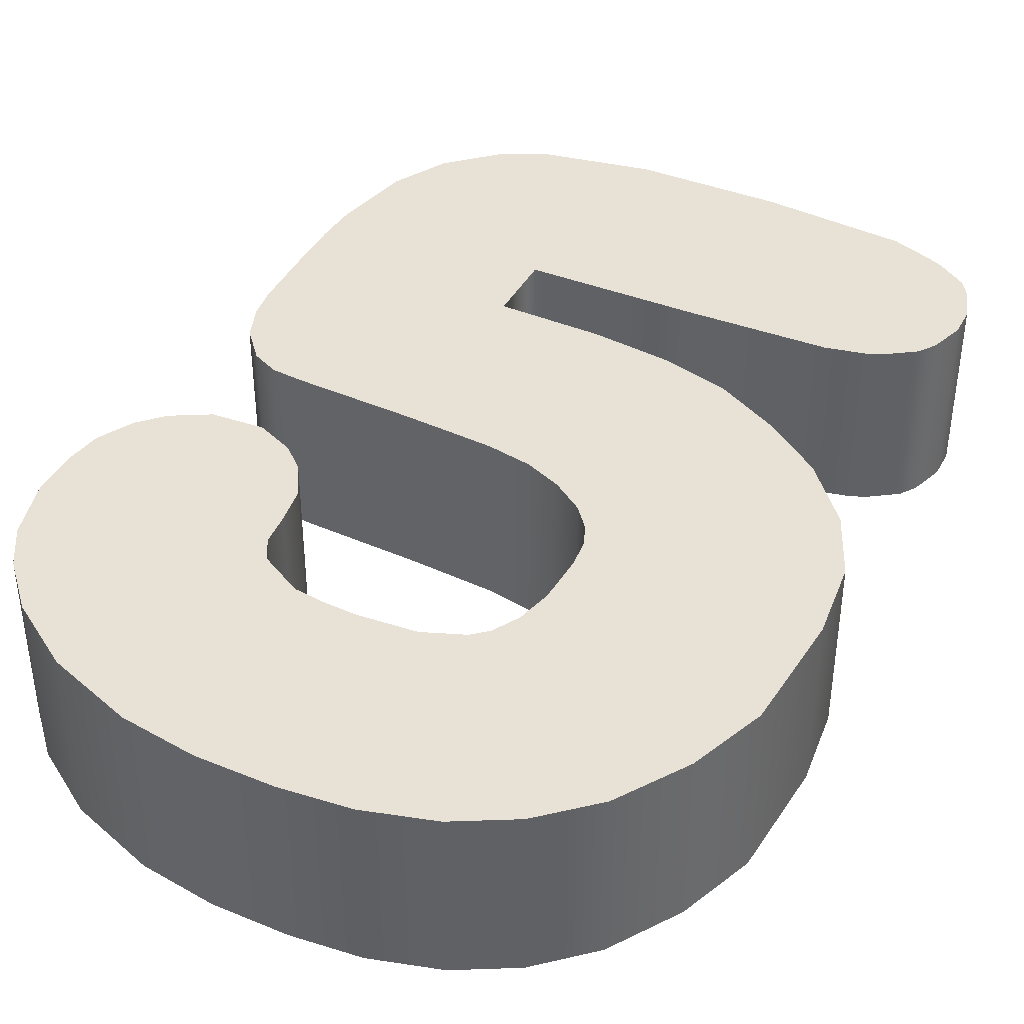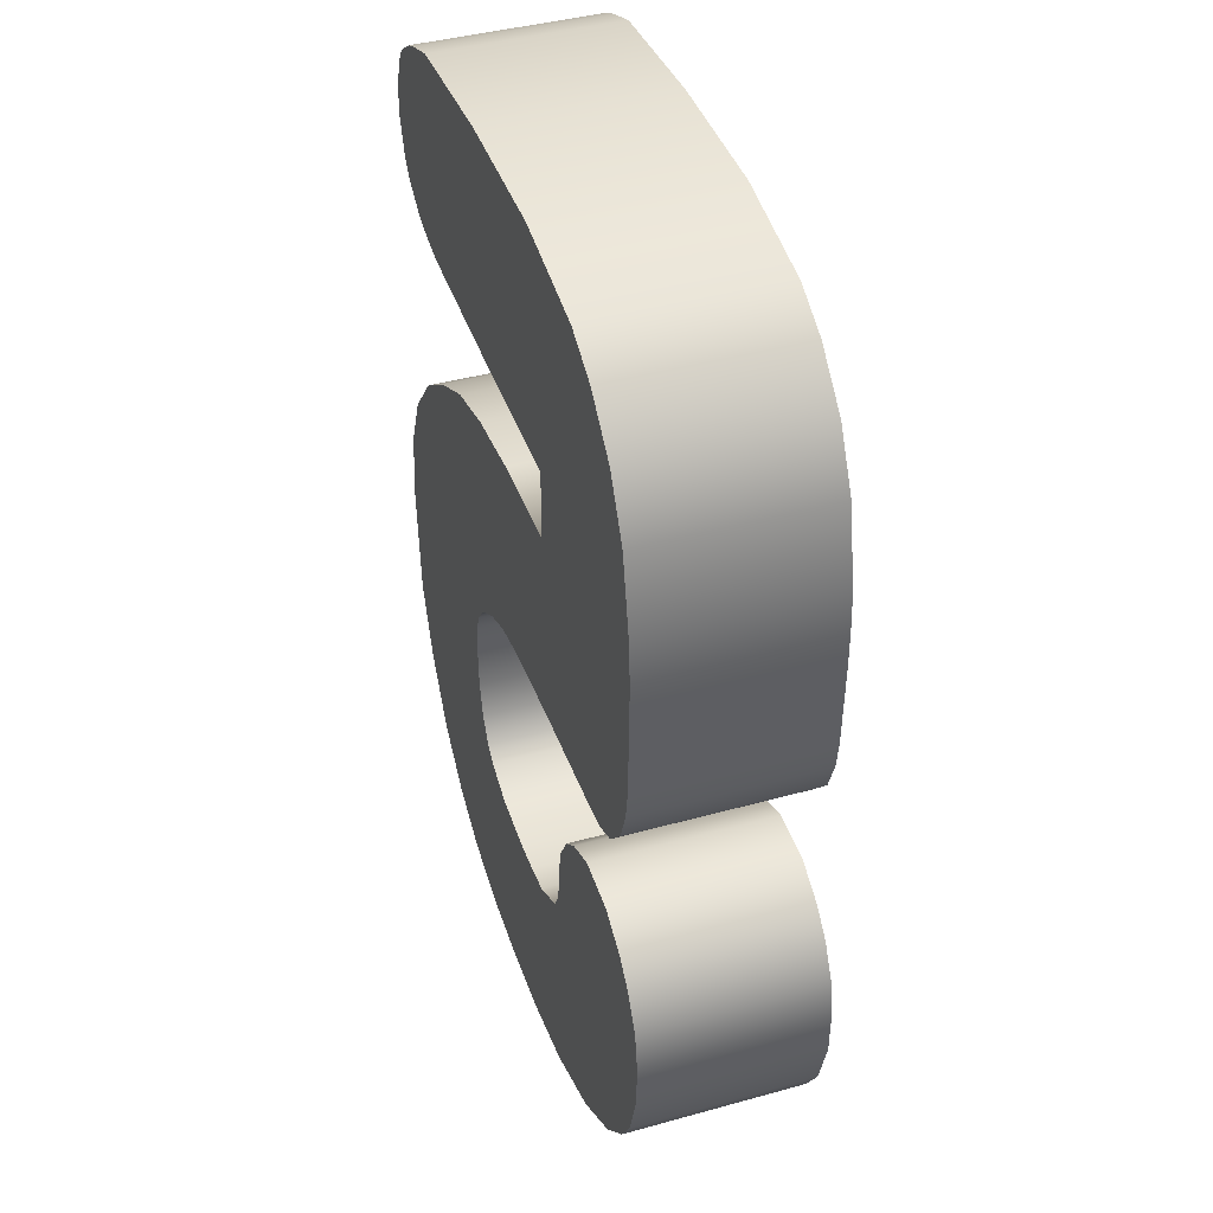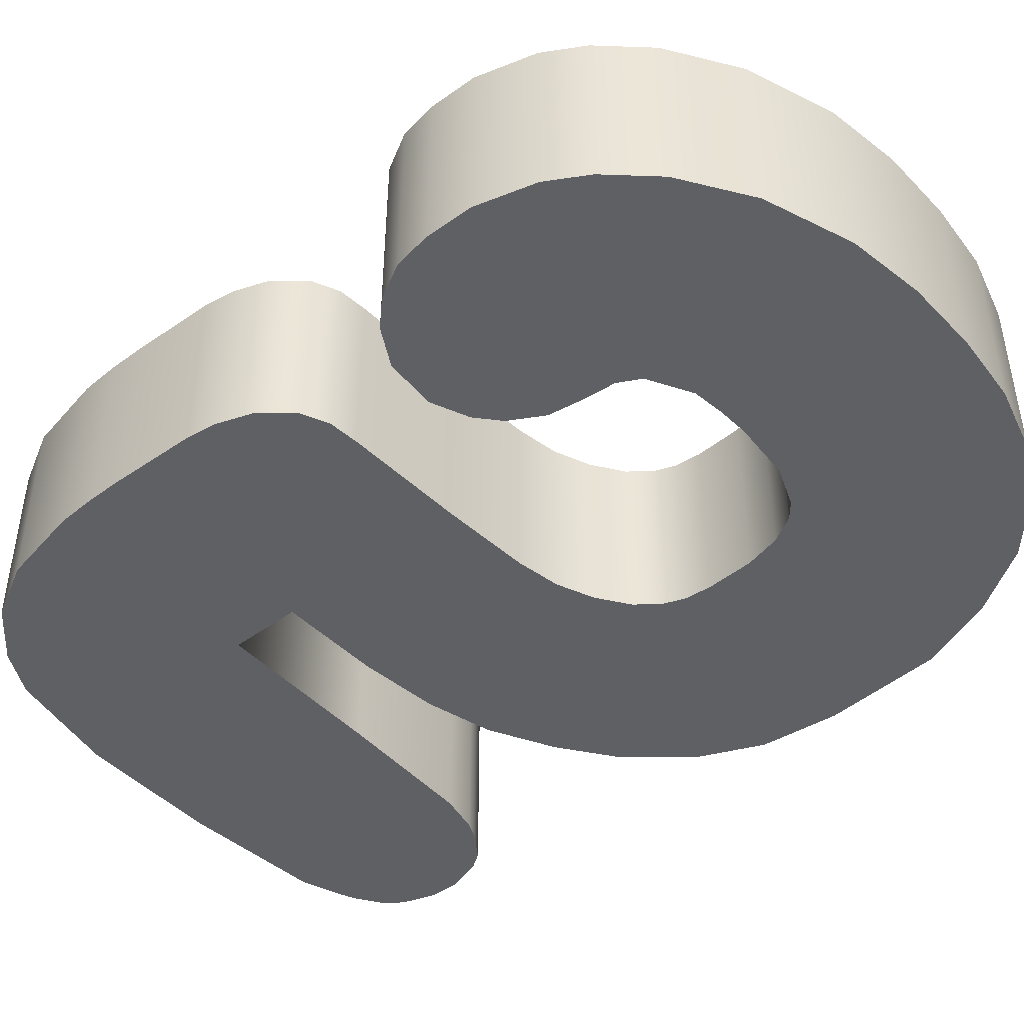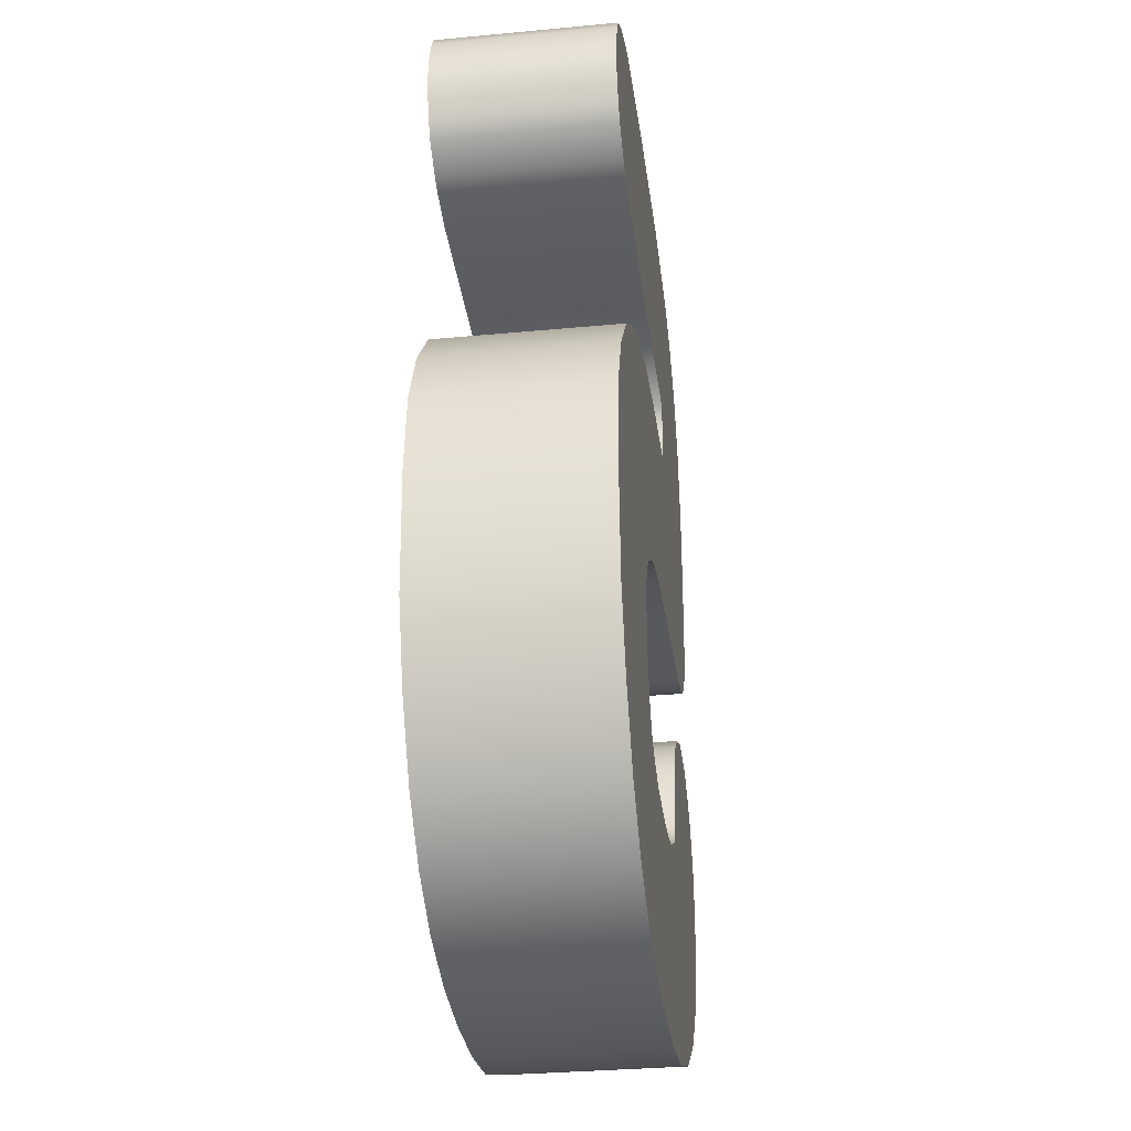
<metadata>
{"format":"obj","ext":"obj","renderer":"f3d","projection":"perspective","resolution":1024,"background":"white","views":[{"elev":40.2,"azim":26.4,"up":"+Z"},{"elev":41.7,"azim":-108.5,"up":"+Y"},{"elev":-45.3,"azim":-49.6,"up":"+Z"},{"elev":-32.2,"azim":97.5,"up":"+Y"}]}
</metadata>
<code>
g number_5
v 0.8126 0.8914 0.2312
v 0.7837 1.054 0.2312
v 0.8121 0.9686 0.2312
v 0.7841 0.8056 0.2312
v 0.7556 0.7632 0.2312
v 0.7552 1.097 0.2312
v 0.6801 1.148 0.2312
v 0.6806 0.7121 0.2312
v 0.6404 1.165 0.2312
v 0.6408 0.6948 0.2312
v 0.5385 1.202 0.2312
v 0.5389 0.6729 0.2312
v 0.1768 0.6623 0.2312
v 0.1708 1.233 0.2312
v -0.2595 0.6583 0.2312
v -0.1968 1.232 0.2312
v -0.4845 1.179 0.2312
v -0.5979 1.119 0.2312
v -0.7127 1.01 0.2312
v -0.7863 0.8706 0.2312
v -0.8274 0.6657 0.2312
v -0.8329 0.5658 0.2312
v -0.2595 0.5658 0.2312
v -0.8328 0.4755 0.2312
v -0.2595 0.4755 0.2312
v -0.2595 -0.03777 0.2312
v 0.005672 0.4706 0.2312
v -0.8256 0.2546 0.2312
v -0.03357 -0.05208 0.2312
v -0.5703 -0.02622 0.2312
v 0.2075 0.4482 0.2312
v -0.8146 0.1774 0.2312
v 0.07939 -0.07207 0.2312
v -0.6486 -0.01933 0.2312
v -0.782 0.08802 0.2312
v -0.7157 0.01169 0.2312
v 0.3789 0.4024 0.2312
v 0.1726 -0.1105 0.2312
v 0.5416 0.3166 0.2312
v 0.6841 0.2124 0.2312
v 0.2514 -0.1652 0.2312
v 0.808 0.06534 0.2312
v 0.296 -0.2203 0.2312
v 0.3175 -0.2755 0.2312
v 0.881 -0.0975 0.2312
v 0.3239 -0.3438 0.2312
v 0.9032 -0.299 0.2312
v 0.3187 -0.4663 0.2312
v 0.8823 -0.6037 0.2312
v 0.8101 -0.7958 0.2312
v 0.2967 -0.5572 0.2312
v 0.7003 -0.9673 0.2312
v 0.5694 -1.086 0.2312
v 0.2585 -0.6242 0.2312
v 0.2203 -0.6573 0.2312
v 0.4239 -1.167 0.2312
v 0.1181 -0.6977 0.2312
v 0.2508 -1.216 0.2312
v 0.05183 -0.7026 0.2312
v 0.07392 -1.233 0.2312
v -0.02941 -0.7092 0.2312
v -0.1193 -1.232 0.2312
v -0.1107 -0.7054 0.2312
v -0.3126 -1.204 0.2312
v -0.1919 -0.6957 0.2312
v -0.5311 -1.126 0.2312
v -0.3003 -0.6356 0.2312
v -0.6991 -1.014 0.2312
v -0.802 -0.9026 0.2312
v -0.8597 -0.8047 0.2312
v -0.9013 -0.656 0.2312
v -0.9032 -0.5362 0.2312
v -0.3309 -0.5799 0.2312
v -0.3382 -0.4992 0.2312
v -0.3533 -0.4056 0.2312
v -0.8881 -0.4406 0.2312
v -0.4019 -0.3215 0.2312
v -0.8394 -0.3502 0.2312
v -0.4593 -0.2709 0.2312
v -0.7821 -0.292 0.2312
v -0.5545 -0.23 0.2312
v -0.6869 -0.2387 0.2312
v -0.2595 0.4755 0.2312
v -0.2595 0.5658 -0.2312
v -0.2595 0.4755 -0.2312
v -0.2595 0.5658 0.2312
v -0.2595 0.6583 -0.2312
v -0.2595 0.6583 0.2312
v -0.7127 1.01 -0.2312
v -0.5979 1.119 0.2312
v -0.7127 1.01 0.2312
v -0.5979 1.119 -0.2312
v -0.4845 1.179 0.2312
v -0.4845 1.179 -0.2312
v -0.1968 1.232 0.2312
v -0.1968 1.232 -0.2312
v 0.1708 1.233 0.2312
v 0.1708 1.233 -0.2312
v 0.5385 1.202 0.2312
v 0.5385 1.202 -0.2312
v 0.6404 1.165 0.2312
v 0.6404 1.165 -0.2312
v 0.6801 1.148 0.2312
v 0.6801 1.148 -0.2312
v 0.7552 1.097 0.2312
v 0.7552 1.097 -0.2312
v -0.7127 1.01 0.2312
v -0.7863 0.8706 -0.2312
v -0.7127 1.01 -0.2312
v -0.7863 0.8706 0.2312
v -0.8274 0.6657 -0.2312
v -0.8274 0.6657 0.2312
v -0.8329 0.5658 0.2312
v -0.8329 0.5658 -0.2312
v -0.8328 0.4755 0.2312
v -0.8328 0.4755 -0.2312
v -0.8256 0.2546 -0.2312
v -0.8256 0.2546 0.2312
v -0.8146 0.1774 -0.2312
v -0.8146 0.1774 0.2312
v -0.782 0.08802 -0.2312
v -0.782 0.08802 0.2312
v -0.7157 0.01169 0.2312
v -0.7157 0.01169 -0.2312
v -0.2595 0.6583 0.2312
v 0.1768 0.6623 -0.2312
v -0.2595 0.6583 -0.2312
v 0.1768 0.6623 0.2312
v 0.5389 0.6729 -0.2312
v 0.5389 0.6729 0.2312
v 0.6408 0.6948 -0.2312
v 0.6408 0.6948 0.2312
v 0.6806 0.7121 -0.2312
v 0.6806 0.7121 0.2312
v 0.7556 0.7632 -0.2312
v 0.7556 0.7632 0.2312
v 0.7556 0.7632 0.2312
v 0.7841 0.8056 -0.2312
v 0.7556 0.7632 -0.2312
v 0.7841 0.8056 0.2312
v 0.8126 0.8914 -0.2312
v 0.8126 0.8914 0.2312
v 0.8121 0.9686 -0.2312
v 0.8121 0.9686 0.2312
v 0.7837 1.054 -0.2312
v 0.7837 1.054 0.2312
v 0.7552 1.097 -0.2312
v 0.7552 1.097 0.2312
v -0.3003 -0.6356 -0.2312
v -0.1919 -0.6957 0.2312
v -0.3003 -0.6356 0.2312
v -0.1919 -0.6957 -0.2312
v -0.1107 -0.7054 0.2312
v -0.1107 -0.7054 -0.2312
v -0.02941 -0.7092 0.2312
v -0.02941 -0.7092 -0.2312
v 0.05183 -0.7026 -0.2312
v 0.05183 -0.7026 0.2312
v 0.1181 -0.6977 -0.2312
v 0.1181 -0.6977 0.2312
v 0.2203 -0.6573 -0.2312
v 0.2203 -0.6573 0.2312
v 0.2585 -0.6242 -0.2312
v 0.2585 -0.6242 0.2312
v -0.3003 -0.6356 0.2312
v -0.3309 -0.5799 -0.2312
v -0.3003 -0.6356 -0.2312
v -0.3309 -0.5799 0.2312
v -0.3382 -0.4992 -0.2312
v -0.3382 -0.4992 0.2312
v -0.3533 -0.4056 0.2312
v -0.3533 -0.4056 -0.2312
v -0.4019 -0.3215 0.2312
v -0.4019 -0.3215 -0.2312
v 0.7837 1.054 -0.2312
v 0.8126 0.8914 -0.2312
v 0.8121 0.9686 -0.2312
v 0.7841 0.8056 -0.2312
v 0.7556 0.7632 -0.2312
v 0.7552 1.097 -0.2312
v 0.6801 1.148 -0.2312
v 0.6806 0.7121 -0.2312
v 0.6404 1.165 -0.2312
v 0.6408 0.6948 -0.2312
v 0.5385 1.202 -0.2312
v 0.5389 0.6729 -0.2312
v 0.1768 0.6623 -0.2312
v 0.1708 1.233 -0.2312
v -0.2595 0.6583 -0.2312
v -0.1968 1.232 -0.2312
v -0.4845 1.179 -0.2312
v -0.5979 1.119 -0.2312
v -0.7127 1.01 -0.2312
v -0.7863 0.8706 -0.2312
v -0.8274 0.6657 -0.2312
v -0.8329 0.5658 -0.2312
v -0.2595 0.5658 -0.2312
v -0.8328 0.4755 -0.2312
v -0.2595 0.4755 -0.2312
v -0.2595 -0.03777 -0.2312
v 0.005672 0.4706 -0.2312
v -0.8256 0.2546 -0.2312
v -0.03357 -0.05208 -0.2312
v -0.5703 -0.02622 -0.2312
v 0.2075 0.4482 -0.2312
v -0.8146 0.1774 -0.2312
v 0.07939 -0.07207 -0.2312
v -0.6486 -0.01933 -0.2312
v -0.782 0.08802 -0.2312
v -0.7157 0.01169 -0.2312
v 0.3789 0.4024 -0.2312
v 0.1726 -0.1105 -0.2312
v 0.5416 0.3166 -0.2312
v 0.6841 0.2124 -0.2312
v 0.2514 -0.1652 -0.2312
v 0.808 0.06534 -0.2312
v 0.296 -0.2203 -0.2312
v 0.3175 -0.2755 -0.2312
v 0.881 -0.0975 -0.2312
v 0.3239 -0.3438 -0.2312
v 0.9032 -0.299 -0.2312
v 0.3187 -0.4663 -0.2312
v 0.8823 -0.6037 -0.2312
v 0.8101 -0.7958 -0.2312
v 0.2967 -0.5572 -0.2312
v 0.7003 -0.9673 -0.2312
v 0.5694 -1.086 -0.2312
v 0.2585 -0.6242 -0.2312
v 0.2203 -0.6573 -0.2312
v 0.4239 -1.167 -0.2312
v 0.1181 -0.6977 -0.2312
v 0.2508 -1.216 -0.2312
v 0.05183 -0.7026 -0.2312
v 0.07392 -1.233 -0.2312
v -0.02941 -0.7092 -0.2312
v -0.1193 -1.232 -0.2312
v -0.1107 -0.7054 -0.2312
v -0.3126 -1.204 -0.2312
v -0.1919 -0.6957 -0.2312
v -0.5311 -1.126 -0.2312
v -0.3003 -0.6356 -0.2312
v -0.6991 -1.014 -0.2312
v -0.802 -0.9026 -0.2312
v -0.8597 -0.8047 -0.2312
v -0.9013 -0.656 -0.2312
v -0.9032 -0.5362 -0.2312
v -0.3309 -0.5799 -0.2312
v -0.3382 -0.4992 -0.2312
v -0.3533 -0.4056 -0.2312
v -0.8881 -0.4406 -0.2312
v -0.4019 -0.3215 -0.2312
v -0.8394 -0.3502 -0.2312
v -0.4593 -0.2709 -0.2312
v -0.7821 -0.292 -0.2312
v -0.5545 -0.23 -0.2312
v -0.6869 -0.2387 -0.2312
v -0.6486 -0.01933 0.2312
v -0.7157 0.01169 -0.2312
v -0.7157 0.01169 0.2312
v -0.6486 -0.01933 -0.2312
v -0.5703 -0.02622 0.2312
v -0.5703 -0.02622 -0.2312
v -0.2595 -0.03777 0.2312
v -0.2595 -0.03777 -0.2312
v -0.03357 -0.05208 0.2312
v -0.03357 -0.05208 -0.2312
v 0.07939 -0.07207 0.2312
v 0.07939 -0.07207 -0.2312
v 0.1726 -0.1105 0.2312
v 0.1726 -0.1105 -0.2312
v 0.2514 -0.1652 0.2312
v 0.2514 -0.1652 -0.2312
v -0.2595 0.4755 -0.2312
v 0.005672 0.4706 0.2312
v -0.2595 0.4755 0.2312
v 0.005672 0.4706 -0.2312
v 0.2075 0.4482 -0.2312
v 0.2075 0.4482 0.2312
v 0.3789 0.4024 0.2312
v 0.3789 0.4024 -0.2312
v 0.5416 0.3166 -0.2312
v 0.5416 0.3166 0.2312
v 0.6841 0.2124 0.2312
v 0.6841 0.2124 -0.2312
v 0.296 -0.2203 0.2312
v 0.2514 -0.1652 -0.2312
v 0.2514 -0.1652 0.2312
v 0.296 -0.2203 -0.2312
v 0.3175 -0.2755 0.2312
v 0.3175 -0.2755 -0.2312
v 0.3239 -0.3438 0.2312
v 0.3239 -0.3438 -0.2312
v 0.3187 -0.4663 0.2312
v 0.3187 -0.4663 -0.2312
v 0.2967 -0.5572 0.2312
v 0.2967 -0.5572 -0.2312
v 0.2585 -0.6242 0.2312
v 0.2585 -0.6242 -0.2312
v 0.808 0.06534 -0.2312
v 0.6841 0.2124 0.2312
v 0.6841 0.2124 -0.2312
v 0.808 0.06534 0.2312
v 0.881 -0.0975 -0.2312
v 0.881 -0.0975 0.2312
v 0.9032 -0.299 -0.2312
v 0.9032 -0.299 0.2312
v 0.8823 -0.6037 0.2312
v 0.8823 -0.6037 -0.2312
v 0.8101 -0.7958 -0.2312
v 0.8101 -0.7958 0.2312
v 0.7003 -0.9673 -0.2312
v 0.7003 -0.9673 0.2312
v 0.5694 -1.086 -0.2312
v 0.7003 -0.9673 0.2312
v 0.7003 -0.9673 -0.2312
v 0.5694 -1.086 0.2312
v 0.4239 -1.167 -0.2312
v 0.4239 -1.167 0.2312
v 0.2508 -1.216 -0.2312
v 0.2508 -1.216 0.2312
v 0.07392 -1.233 -0.2312
v 0.07392 -1.233 0.2312
v -0.1193 -1.232 -0.2312
v -0.1193 -1.232 0.2312
v -0.3126 -1.204 -0.2312
v -0.3126 -1.204 0.2312
v -0.5311 -1.126 -0.2312
v -0.5311 -1.126 0.2312
v -0.6991 -1.014 -0.2312
v -0.6991 -1.014 0.2312
v -0.6991 -1.014 -0.2312
v -0.802 -0.9026 0.2312
v -0.6991 -1.014 0.2312
v -0.802 -0.9026 -0.2312
v -0.8597 -0.8047 -0.2312
v -0.8597 -0.8047 0.2312
v -0.9013 -0.656 -0.2312
v -0.9013 -0.656 0.2312
v -0.9032 -0.5362 -0.2312
v -0.9032 -0.5362 0.2312
v -0.8881 -0.4406 0.2312
v -0.8881 -0.4406 -0.2312
v -0.8394 -0.3502 -0.2312
v -0.8394 -0.3502 0.2312
v -0.7821 -0.292 0.2312
v -0.7821 -0.292 -0.2312
v -0.4593 -0.2709 0.2312
v -0.4019 -0.3215 -0.2312
v -0.4019 -0.3215 0.2312
v -0.4593 -0.2709 -0.2312
v -0.5545 -0.23 0.2312
v -0.5545 -0.23 -0.2312
v -0.6869 -0.2387 0.2312
v -0.6869 -0.2387 -0.2312
v -0.7821 -0.292 0.2312
v -0.7821 -0.292 -0.2312
g number_5_0
f 3 2 1
f 4 1 2
f 4 2 5
f 6 5 2
f 6 7 5
f 8 5 7
f 7 9 8
f 10 8 9
f 9 11 10
f 12 10 11
f 12 11 13
f 14 13 11
f 13 14 15
f 16 15 14
f 15 16 17
f 17 18 15
f 18 19 15
f 19 20 15
f 15 20 21
f 21 22 15
f 23 15 22
f 22 24 23
f 25 23 24
f 24 26 25
f 25 26 27
f 24 28 26
f 29 27 26
f 30 26 28
f 27 29 31
f 28 32 30
f 33 31 29
f 34 30 32
f 32 35 34
f 36 34 35
f 37 31 33
f 33 38 37
f 39 37 38
f 39 38 40
f 41 40 38
f 40 41 42
f 43 42 41
f 43 44 42
f 45 42 44
f 44 46 45
f 47 45 46
f 46 48 47
f 49 47 48
f 49 48 50
f 51 50 48
f 50 51 52
f 52 51 53
f 54 53 51
f 54 55 53
f 56 53 55
f 55 57 56
f 58 56 57
f 57 59 58
f 60 58 59
f 59 61 60
f 62 60 61
f 61 63 62
f 64 62 63
f 63 65 64
f 66 64 65
f 65 67 66
f 68 66 67
f 67 69 68
f 69 67 70
f 71 70 67
f 71 67 72
f 73 72 67
f 74 72 73
f 74 75 72
f 76 72 75
f 75 77 76
f 78 76 77
f 77 79 78
f 80 78 79
f 79 81 80
f 82 80 81
f 85 84 83
f 86 83 84
f 84 87 86
f 88 86 87
f 91 90 89
f 92 89 90
f 90 93 92
f 94 92 93
f 93 95 94
f 96 94 95
f 95 97 96
f 98 96 97
f 97 99 98
f 100 98 99
f 99 101 100
f 102 100 101
f 101 103 102
f 104 102 103
f 103 105 104
f 106 104 105
f 109 108 107
f 110 107 108
f 108 111 110
f 112 110 111
f 112 111 113
f 114 113 111
f 113 114 115
f 116 115 114
f 116 117 115
f 118 115 117
f 117 119 118
f 120 118 119
f 119 121 120
f 122 120 121
f 122 121 123
f 124 123 121
f 127 126 125
f 128 125 126
f 126 129 128
f 130 128 129
f 129 131 130
f 132 130 131
f 131 133 132
f 134 132 133
f 133 135 134
f 136 134 135
f 139 138 137
f 140 137 138
f 138 141 140
f 142 140 141
f 141 143 142
f 144 142 143
f 143 145 144
f 146 144 145
f 145 147 146
f 148 146 147
f 151 150 149
f 152 149 150
f 150 153 152
f 154 152 153
f 153 155 154
f 156 154 155
f 156 155 157
f 158 157 155
f 157 158 159
f 160 159 158
f 159 160 161
f 162 161 160
f 161 162 163
f 164 163 162
f 167 166 165
f 168 165 166
f 166 169 168
f 170 168 169
f 170 169 171
f 172 171 169
f 171 172 173
f 174 173 172
f 177 176 175
f 178 175 176
f 178 179 175
f 180 175 179
f 180 179 181
f 182 181 179
f 181 182 183
f 184 183 182
f 183 184 185
f 186 185 184
f 186 187 185
f 188 185 187
f 187 189 188
f 190 188 189
f 190 189 191
f 192 191 189
f 193 192 189
f 194 193 189
f 194 189 195
f 195 189 196
f 197 196 189
f 196 197 198
f 199 198 197
f 200 198 199
f 199 201 200
f 198 200 202
f 203 200 201
f 204 202 200
f 201 205 203
f 202 204 206
f 207 203 205
f 208 206 204
f 206 208 209
f 210 209 208
f 205 211 207
f 207 211 212
f 213 212 211
f 213 214 212
f 215 212 214
f 214 216 215
f 217 215 216
f 217 216 218
f 219 218 216
f 218 219 220
f 221 220 219
f 220 221 222
f 223 222 221
f 223 224 222
f 225 222 224
f 225 224 226
f 226 227 225
f 228 225 227
f 228 227 229
f 230 229 227
f 229 230 231
f 232 231 230
f 231 232 233
f 234 233 232
f 233 234 235
f 236 235 234
f 235 236 237
f 238 237 236
f 237 238 239
f 240 239 238
f 239 240 241
f 242 241 240
f 243 241 242
f 241 243 244
f 244 245 241
f 245 246 241
f 247 241 246
f 246 248 247
f 248 246 249
f 250 249 246
f 249 250 251
f 252 251 250
f 251 252 253
f 254 253 252
f 253 254 255
f 256 255 254
f 259 258 257
f 260 257 258
f 257 260 261
f 262 261 260
f 261 262 263
f 264 263 262
f 263 264 265
f 266 265 264
f 265 266 267
f 268 267 266
f 267 268 269
f 270 269 268
f 269 270 271
f 272 271 270
f 275 274 273
f 276 273 274
f 276 274 277
f 278 277 274
f 278 279 277
f 280 277 279
f 280 279 281
f 282 281 279
f 282 283 281
f 284 281 283
f 287 286 285
f 288 285 286
f 285 288 289
f 290 289 288
f 289 290 291
f 292 291 290
f 291 292 293
f 294 293 292
f 293 294 295
f 296 295 294
f 295 296 297
f 298 297 296
f 301 300 299
f 302 299 300
f 299 302 303
f 304 303 302
f 303 304 305
f 306 305 304
f 306 307 305
f 308 305 307
f 308 307 309
f 310 309 307
f 309 310 311
f 312 311 310
f 315 314 313
f 316 313 314
f 313 316 317
f 318 317 316
f 317 318 319
f 320 319 318
f 319 320 321
f 322 321 320
f 321 322 323
f 324 323 322
f 323 324 325
f 326 325 324
f 325 326 327
f 328 327 326
f 327 328 329
f 330 329 328
f 333 332 331
f 334 331 332
f 334 332 335
f 336 335 332
f 335 336 337
f 338 337 336
f 337 338 339
f 340 339 338
f 340 341 339
f 342 339 341
f 342 341 343
f 344 343 341
f 344 345 343
f 346 343 345
f 349 348 347
f 350 347 348
f 347 350 351
f 352 351 350
f 351 352 353
f 354 353 352
f 353 354 355
f 356 355 354

</code>
